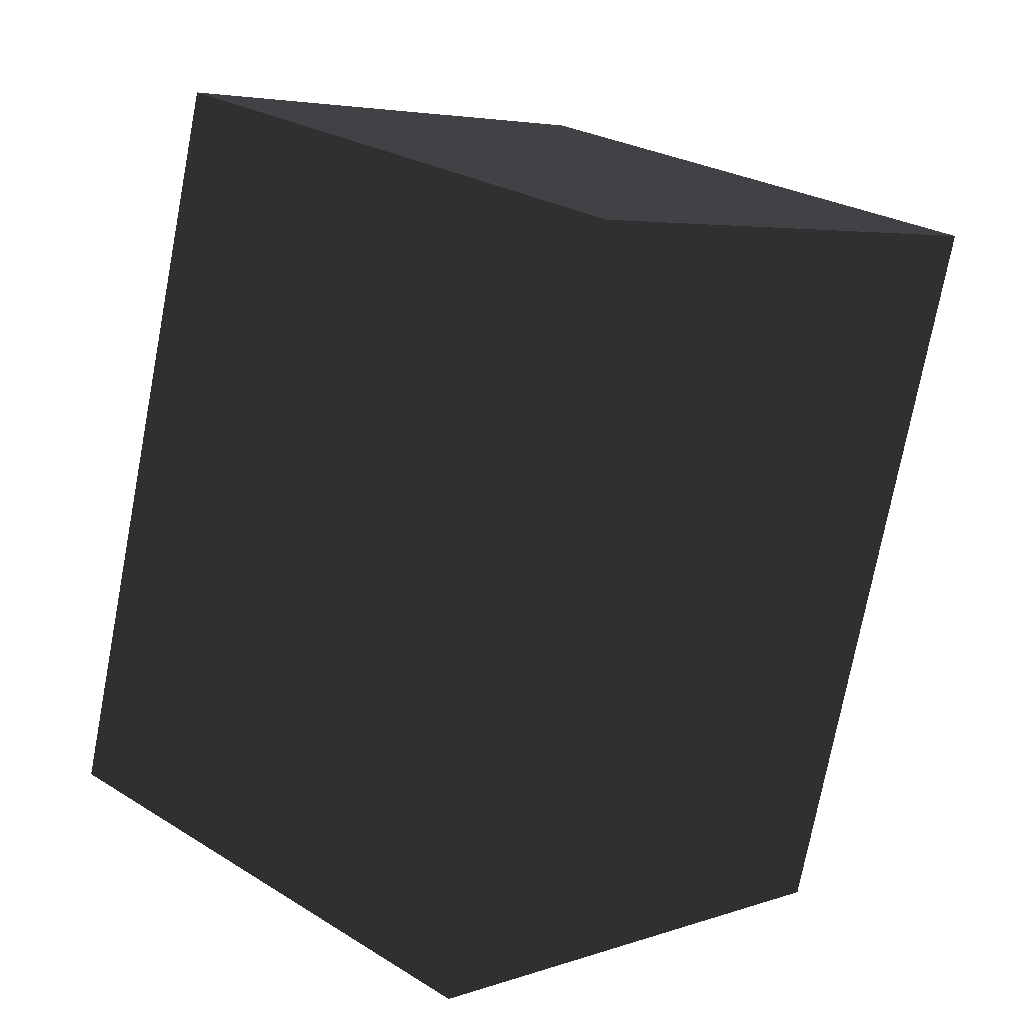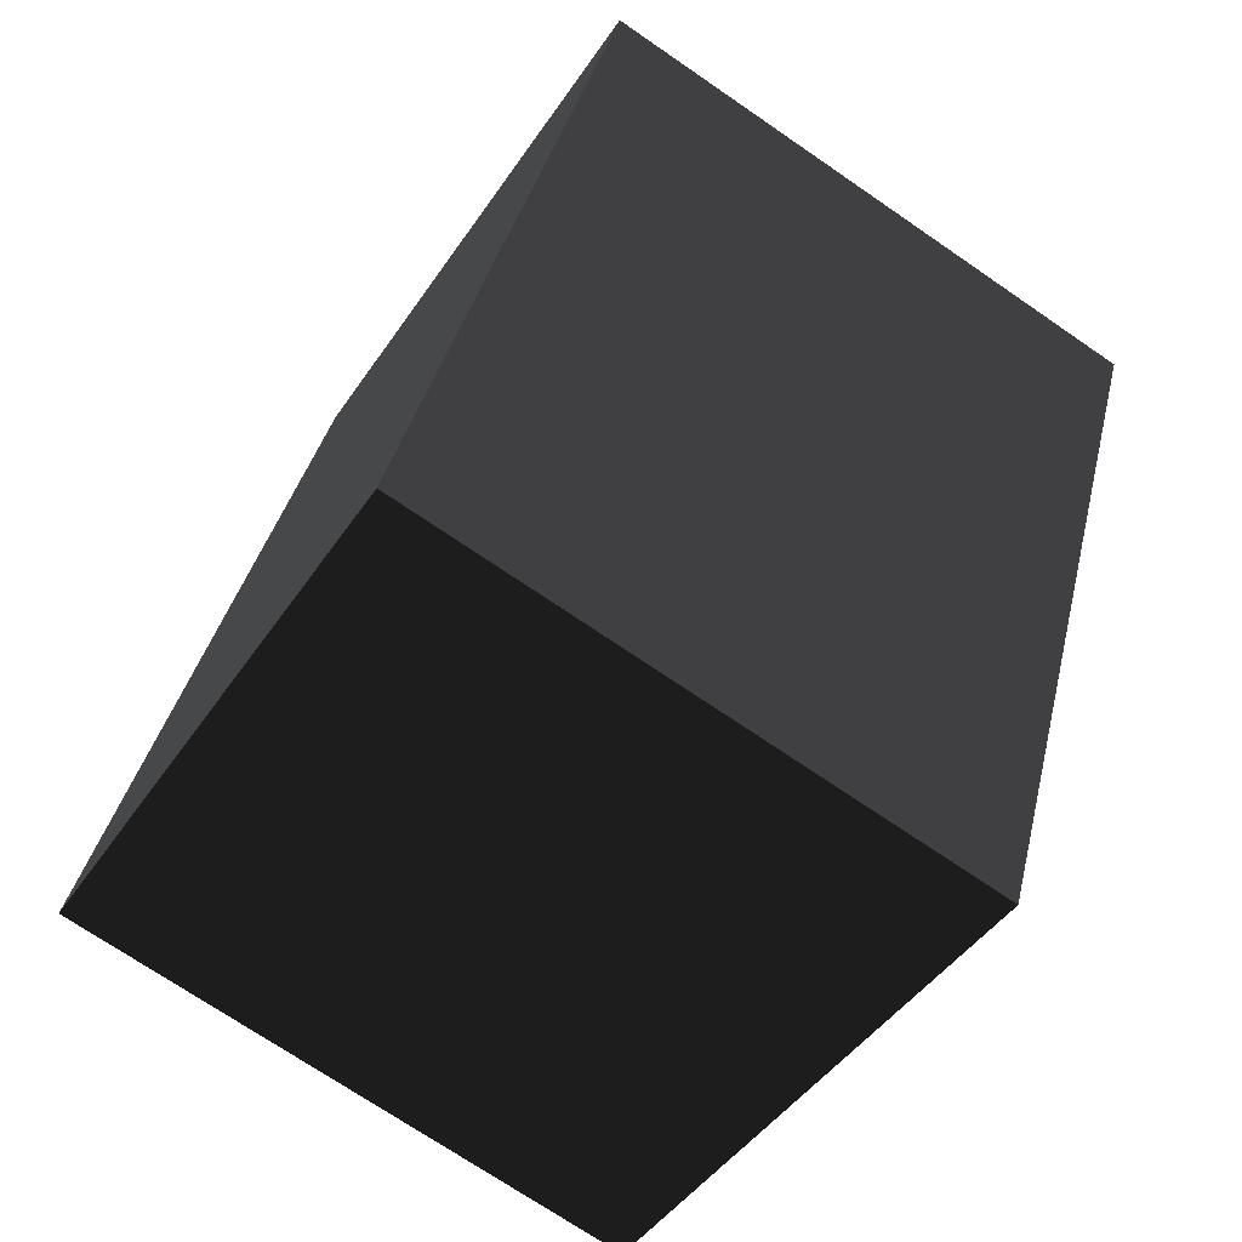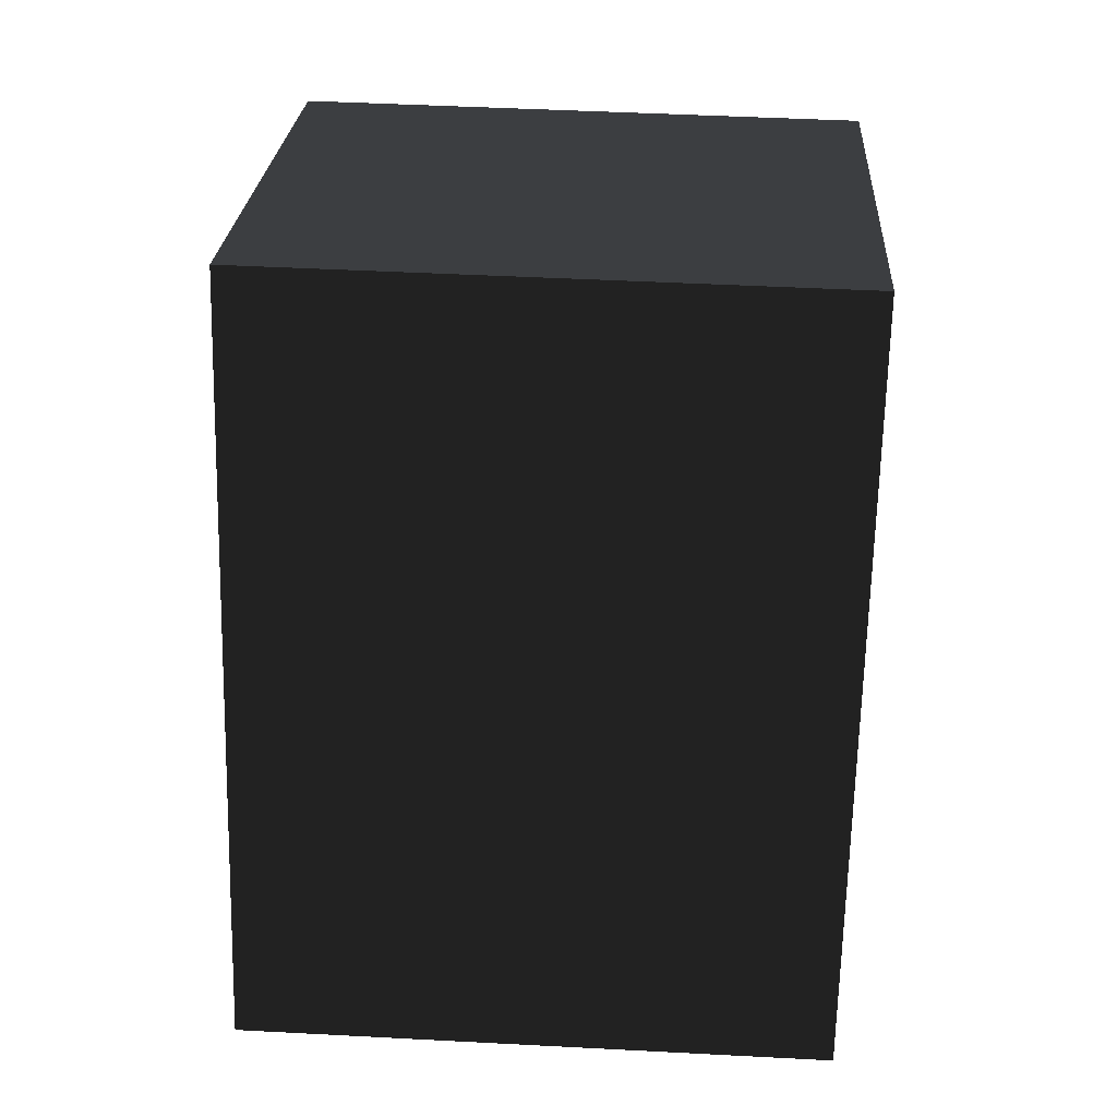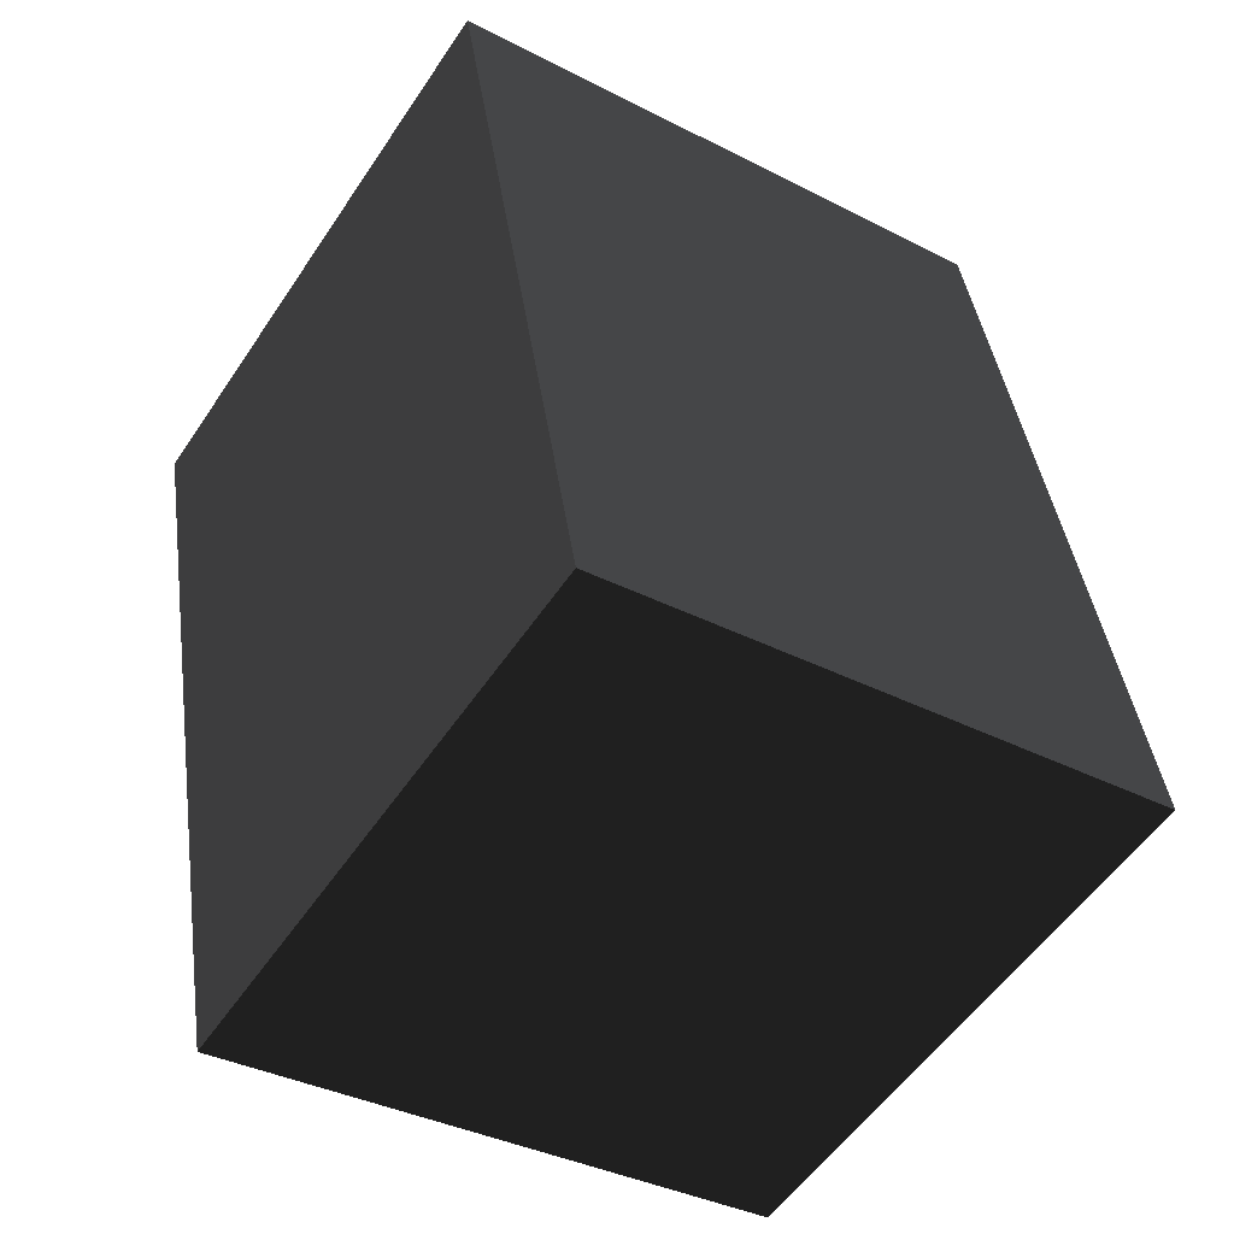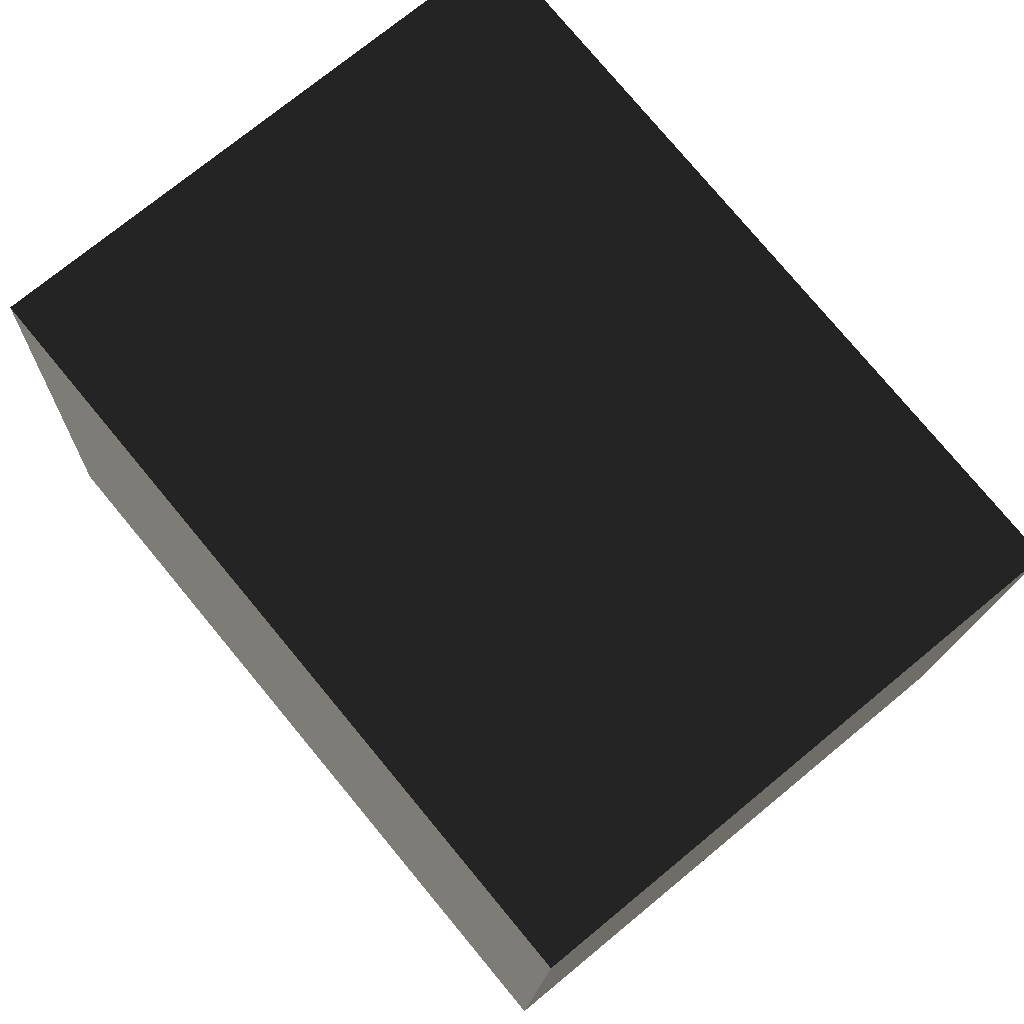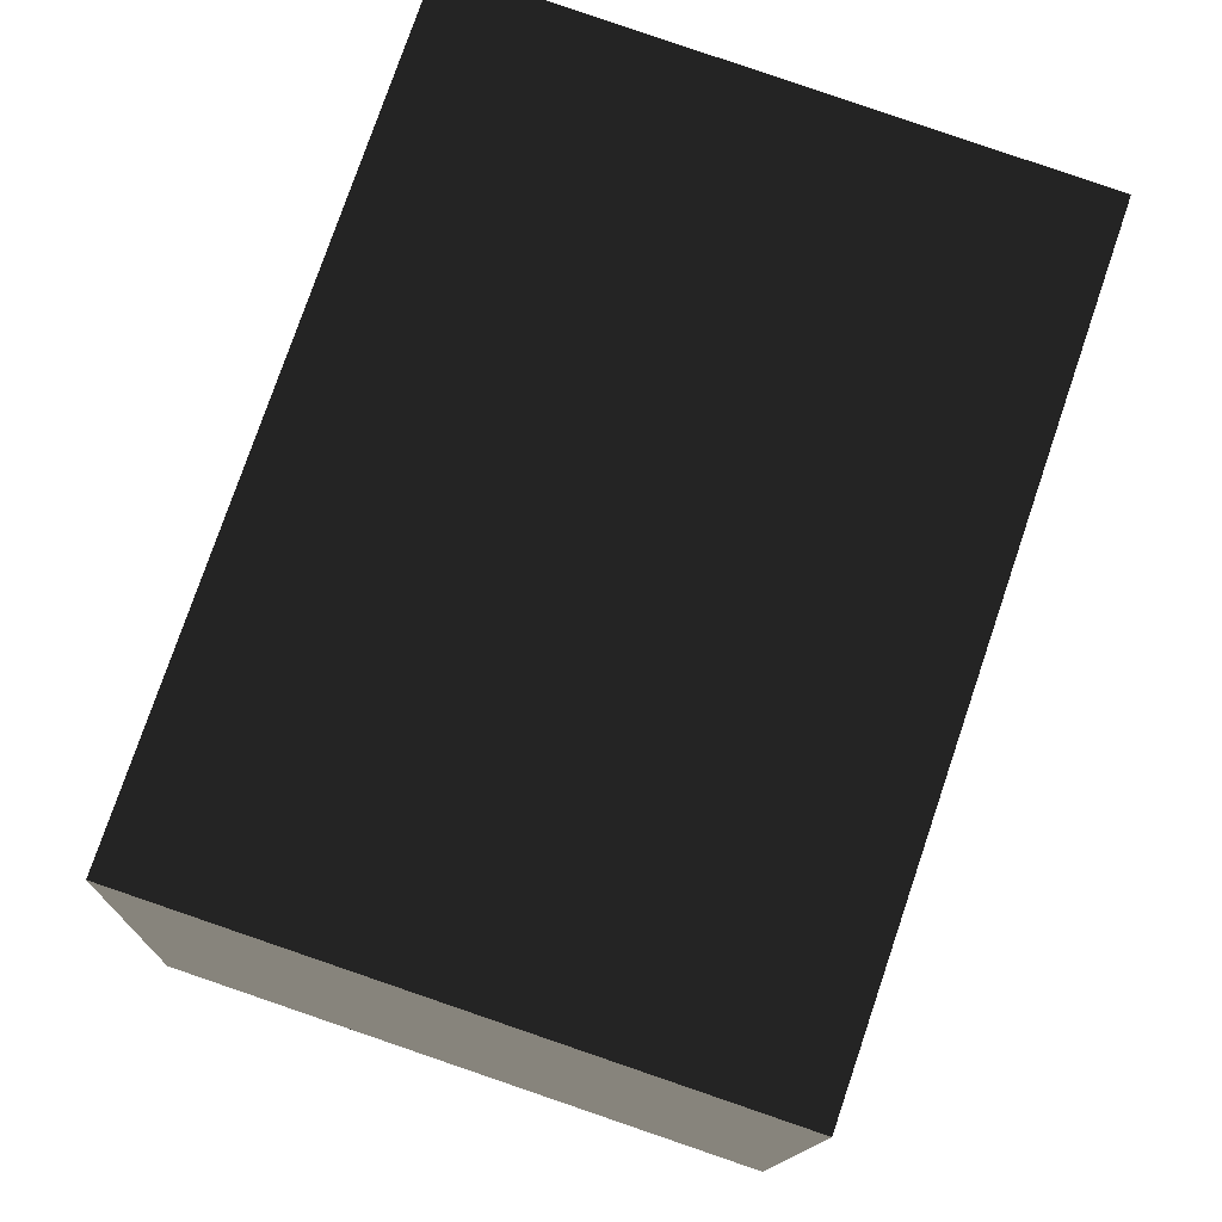
<metadata>
{"format":"obj","ext":"obj","renderer":"f3d","projection":"perspective","resolution":1024,"background":"white","views":[{"elev":25.4,"azim":136.9,"up":"+Y"},{"elev":-44.5,"azim":151.2,"up":"+Y"},{"elev":38.9,"azim":95.8,"up":"+Y"},{"elev":-35.3,"azim":58.4,"up":"+Y"},{"elev":76.7,"azim":-24.5,"up":"+Z"},{"elev":76.1,"azim":33.8,"up":"+Z"}]}
</metadata>
<code>
g default
v 0.542 -0.1941 -0.4516
v -0.2876 -0.4179 -0.415
v -0.2515 -0.411 0.4443
v 0.5781 -0.1872 0.4077
v -0.5506 0.6981 0.4479
v 0.279 0.9219 0.4113
v -0.5867 0.6912 -0.4114
v 0.243 0.915 -0.448
g pCube47
f 4 1 3
f 3 1 2
f 6 4 5
f 5 4 3
f 5 3 7
f 7 3 2
f 1 8 2
f 2 8 7
f 8 1 6
f 6 1 4
f 5 7 6
f 6 7 8

</code>
